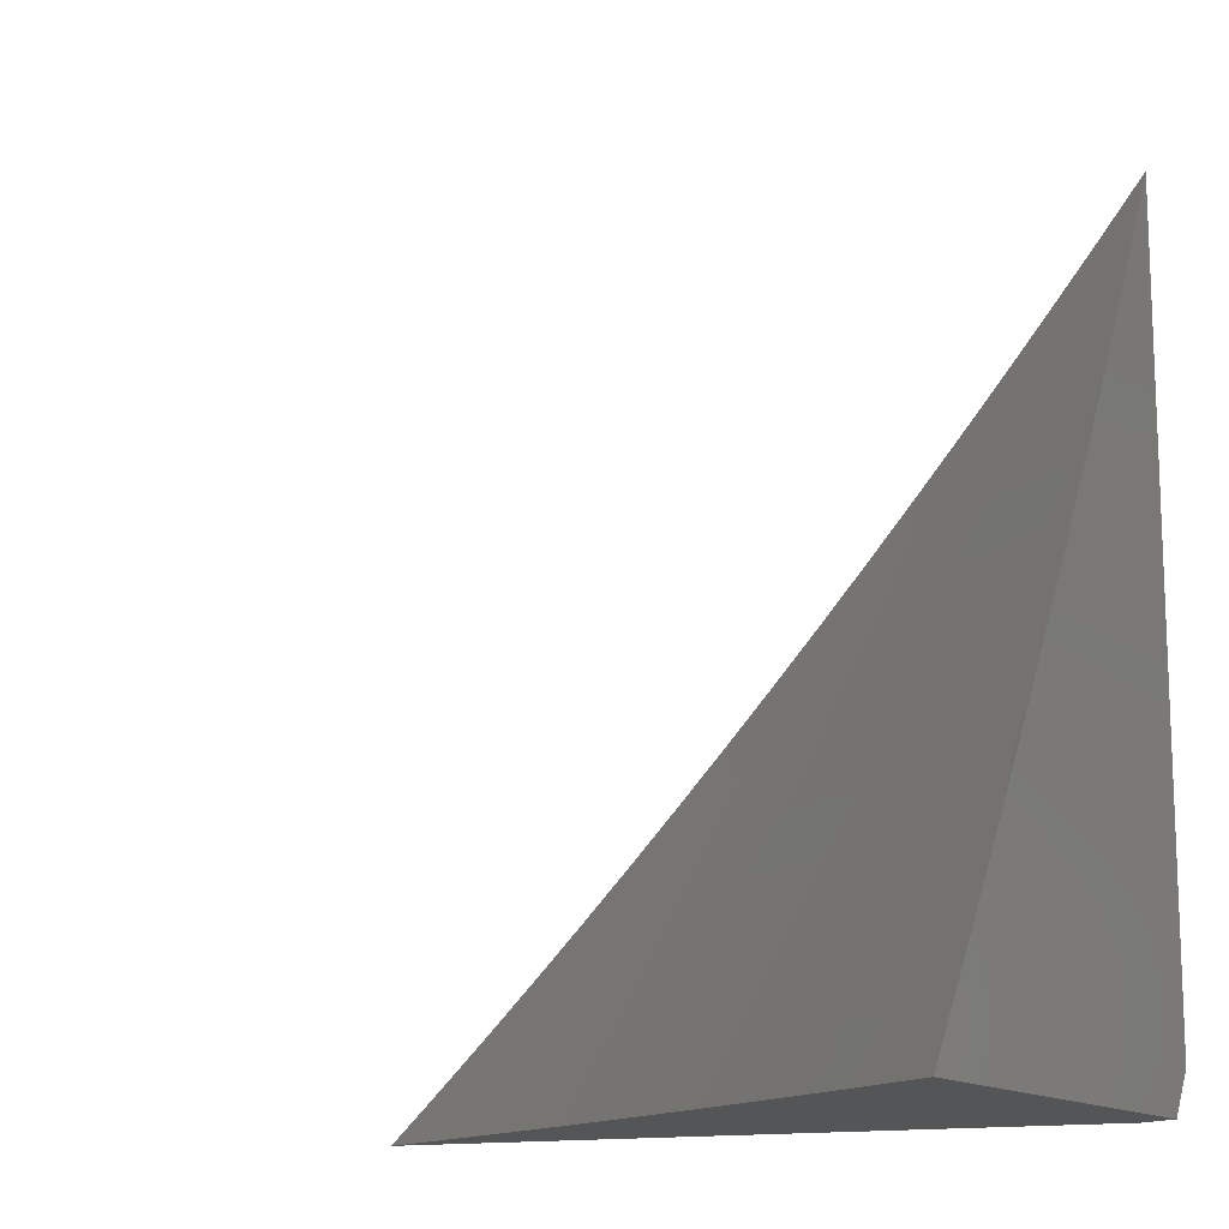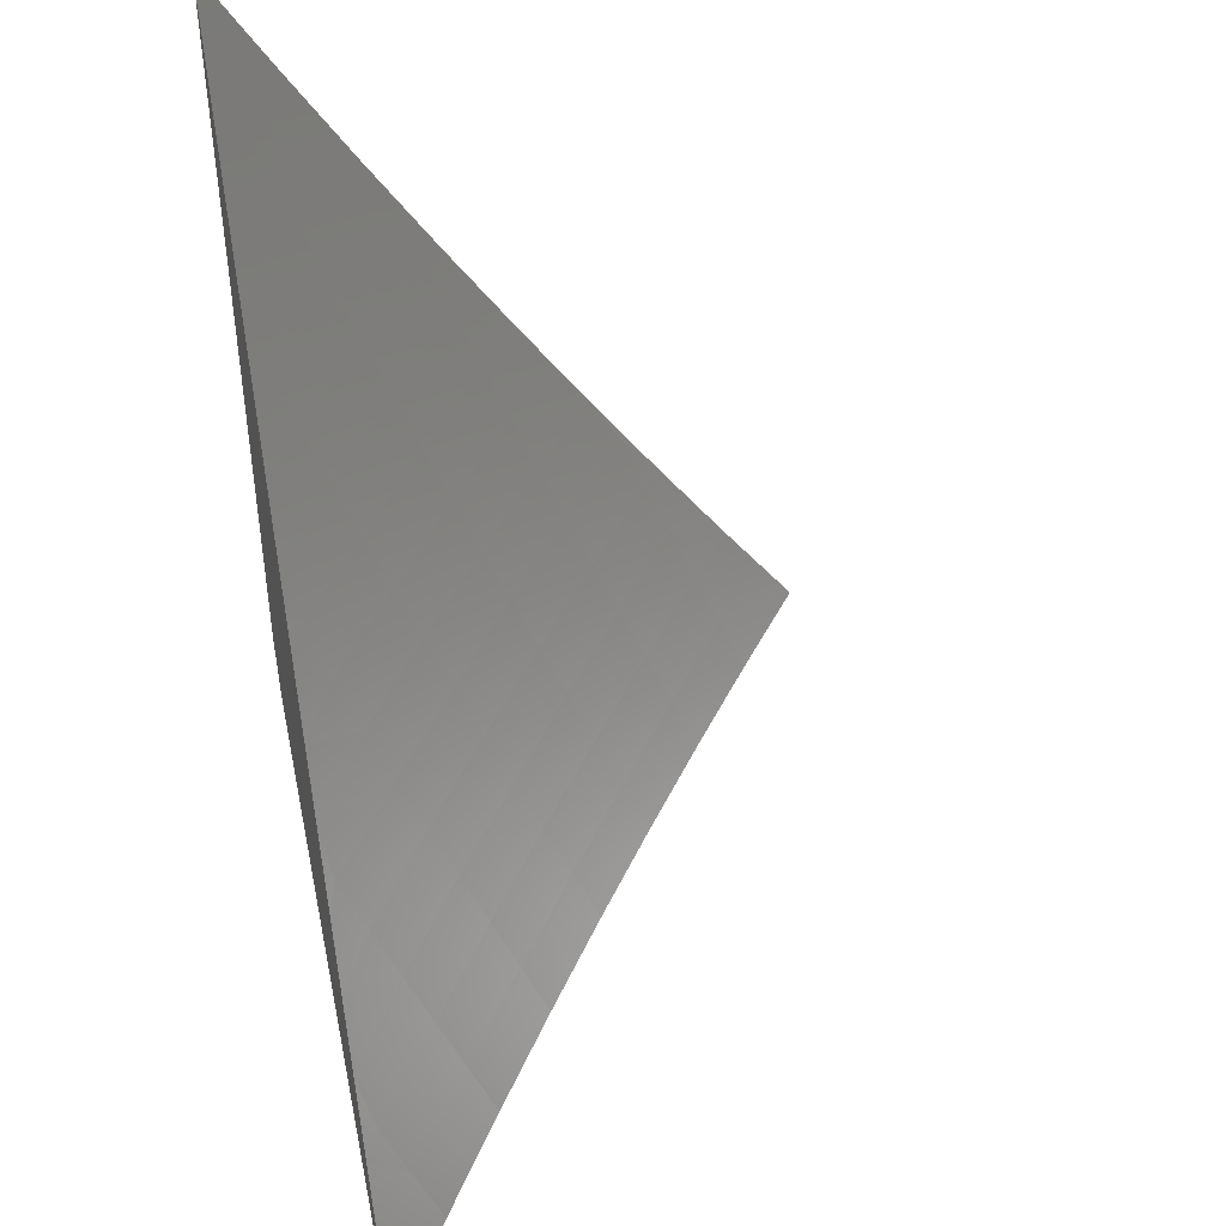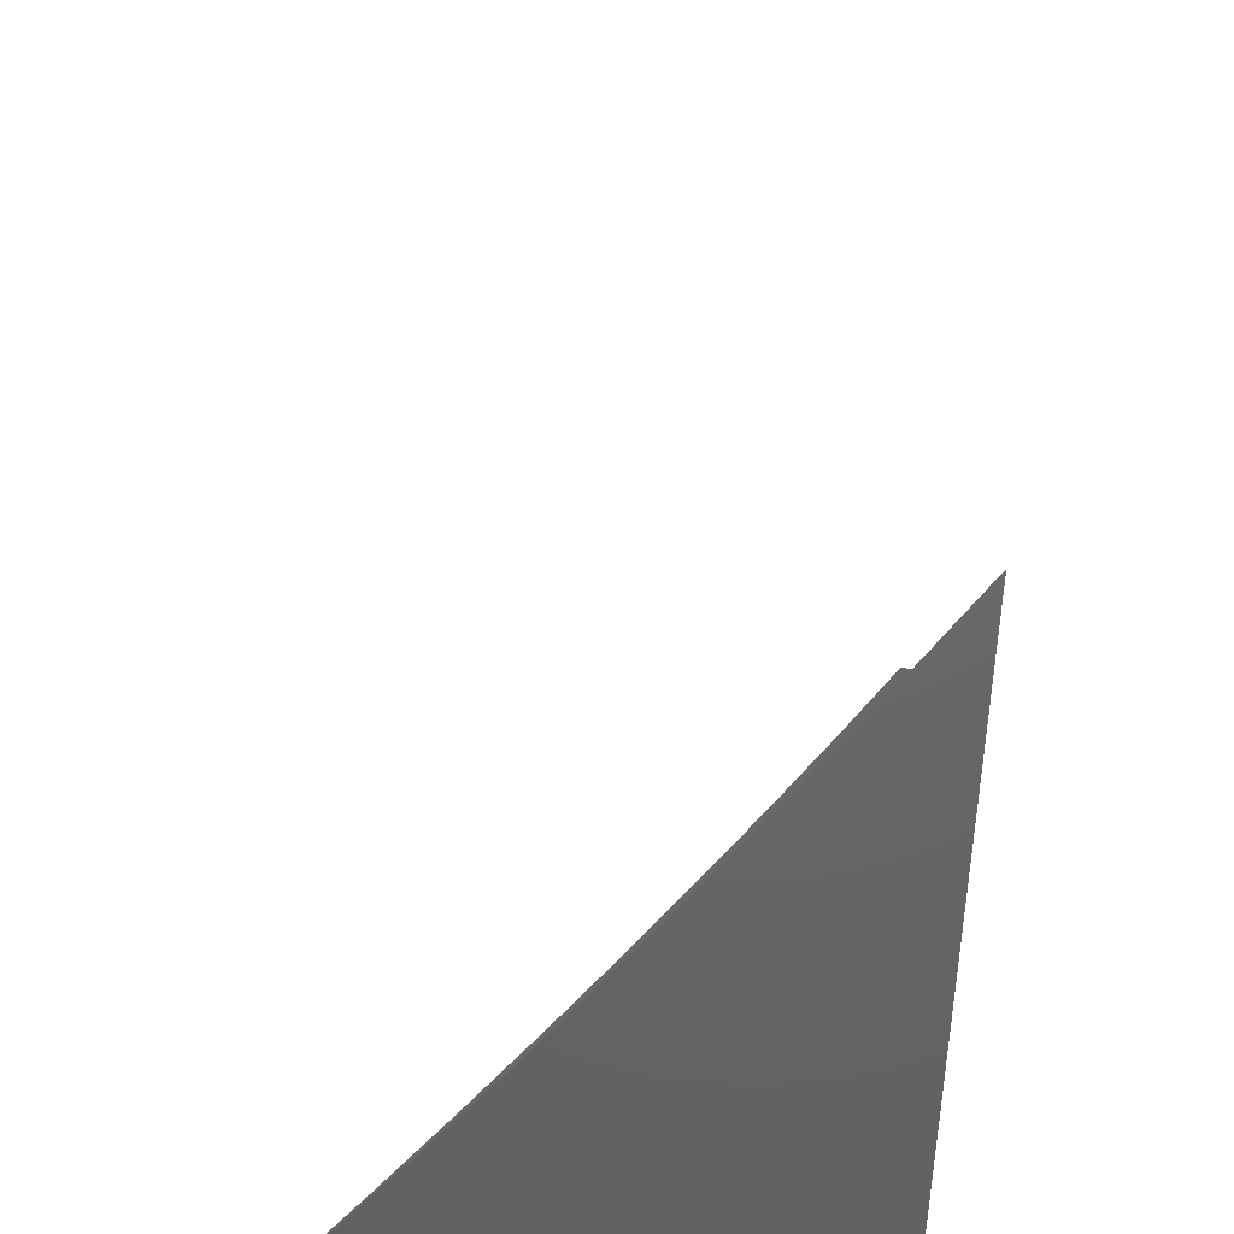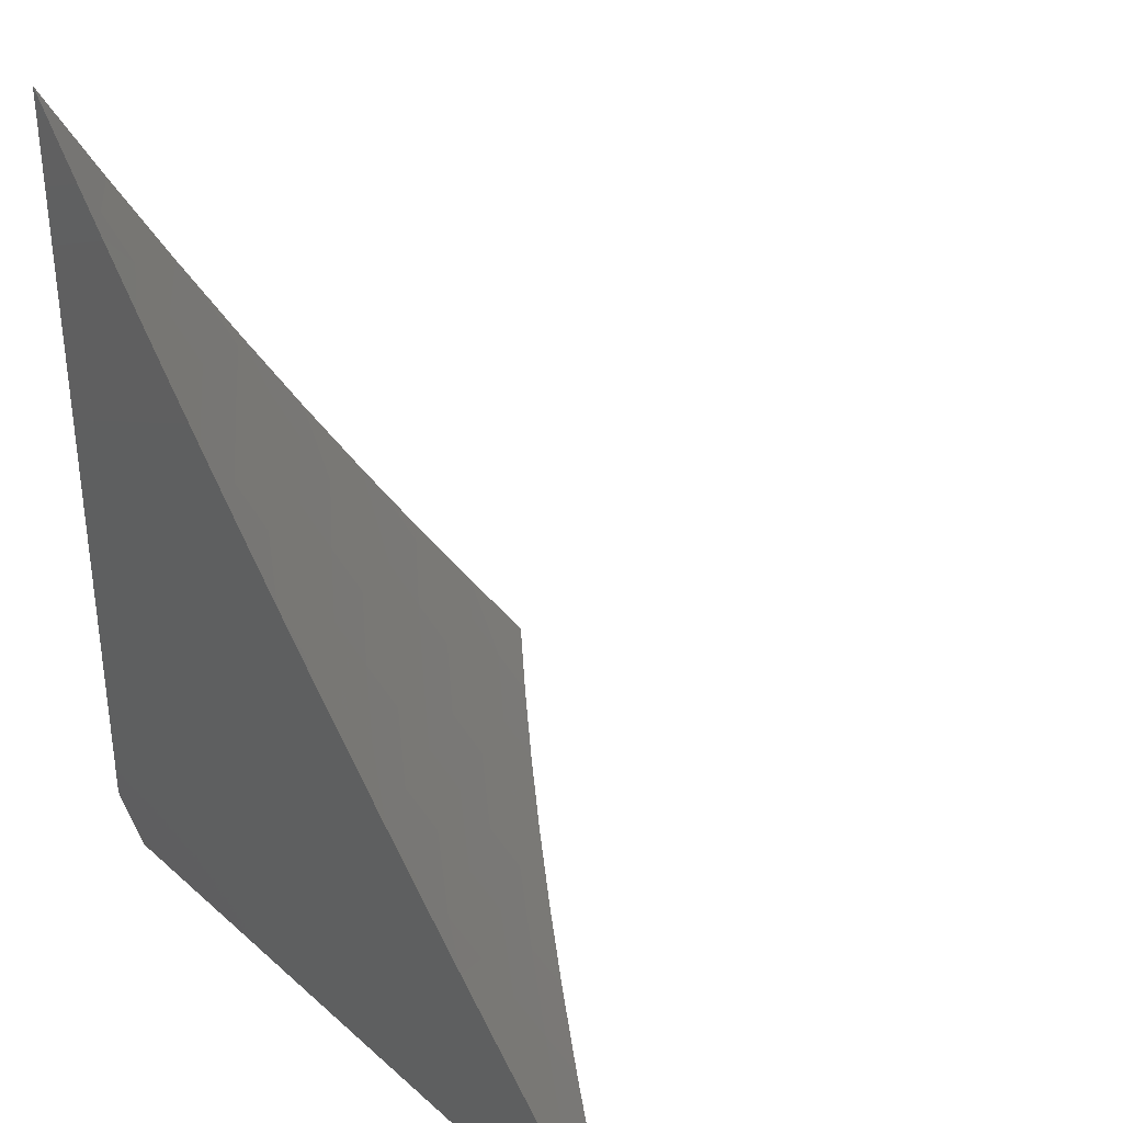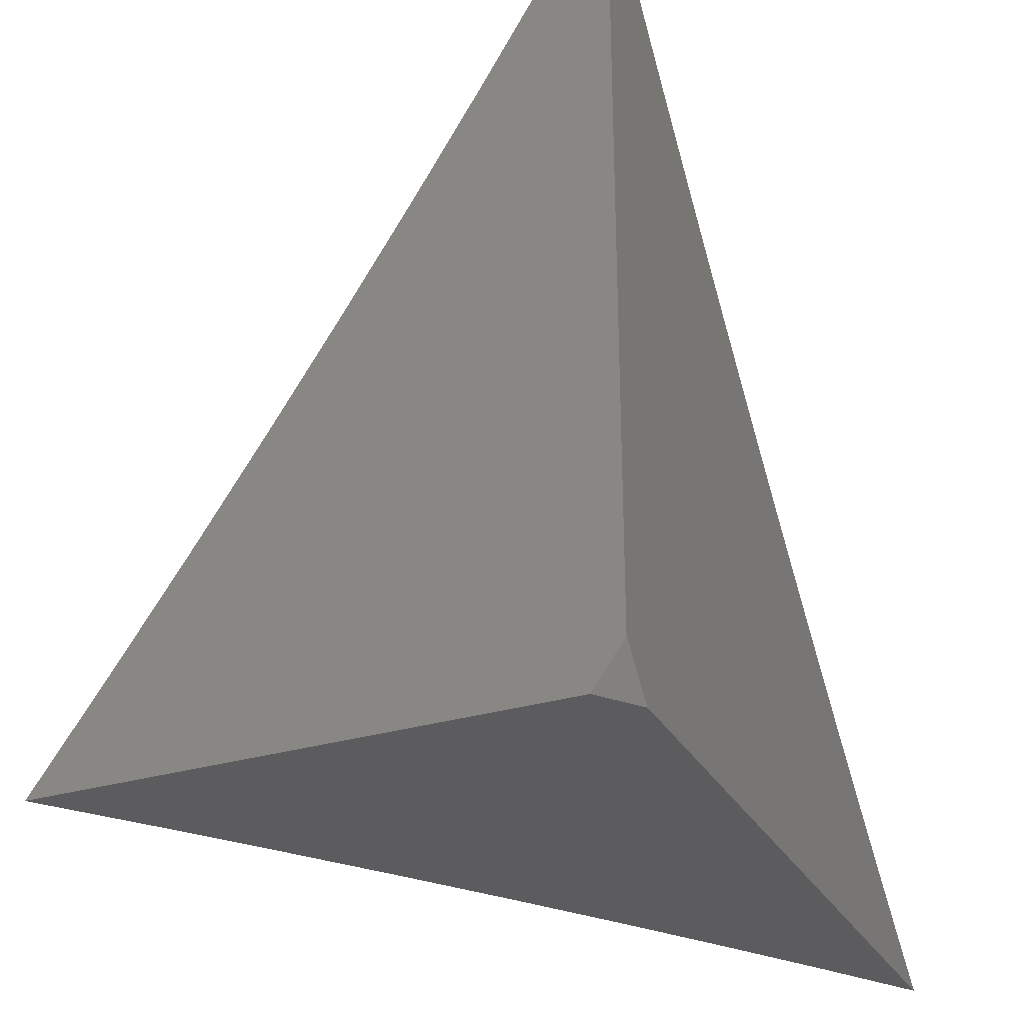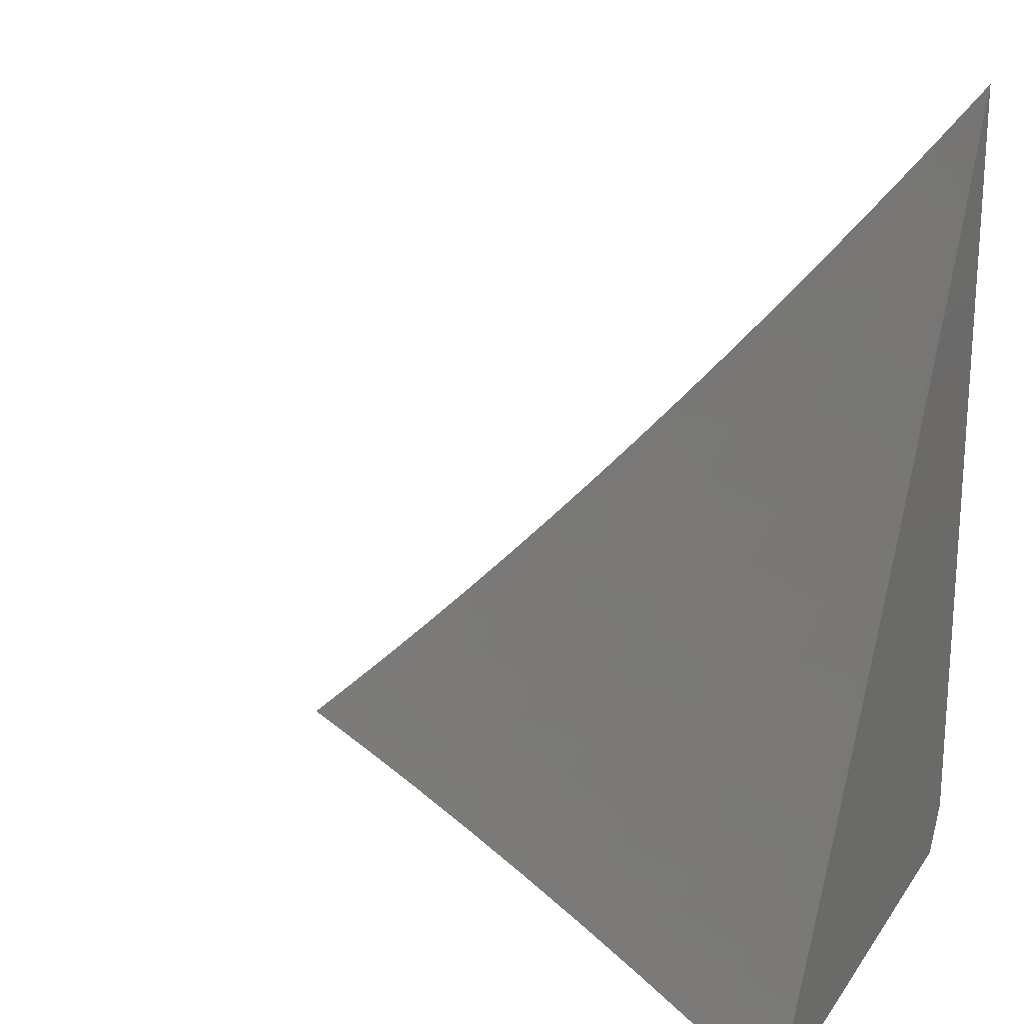
<metadata>
{"format":"stl","ext":"stl","renderer":"f3d","projection":"perspective","resolution":1024,"background":"white","views":[{"elev":-13.4,"azim":28.8,"up":"+Z"},{"elev":45.7,"azim":-101.7,"up":"+Z"},{"elev":42.8,"azim":93.2,"up":"+Z"},{"elev":34.4,"azim":-130.4,"up":"+Z"},{"elev":-29.6,"azim":114.1,"up":"+Z"},{"elev":20.8,"azim":24.9,"up":"+Z"}]}
</metadata>
<code>
# stl→obj: 91 verts, 178 faces
v 5.186 8 -6
v 5.291 7.934 -6
v 5.24 8 -5.949
v 5.307 7.96 -5.947
v 5.295 8 -5.898
v 5.324 7.985 -5.893
v 5.348 8 -5.846
v 5.429 7.917 -5.893
v 5.446 7.942 -5.839
v 5.55 7.872 -5.839
v 5.567 7.897 -5.785
v 5.67 7.826 -5.785
v 5.688 7.85 -5.731
v 5.79 7.777 -5.731
v 5.808 7.801 -5.677
v 5.91 7.727 -5.677
v 5.928 7.75 -5.623
v 6 7.658 -5.681
v 6 7.729 -5.572
v 5.412 7.892 -5.947
v 5.395 7.867 -6
v 5.515 7.823 -5.947
v 5.498 7.798 -6
v 5.618 7.753 -5.947
v 5.6 7.728 -6
v 5.72 7.682 -5.947
v 5.701 7.657 -6
v 5.82 7.609 -5.947
v 5.802 7.585 -6
v 5.92 7.535 -5.947
v 5.901 7.511 -6
v 6 7.436 -6
v 6 7.511 -5.895
v 5.939 7.559 -5.893
v 5.839 7.633 -5.893
v 5.738 7.706 -5.893
v 5.636 7.778 -5.893
v 5.533 7.848 -5.893
v 5.957 7.582 -5.839
v 6 7.585 -5.788
v 5.976 7.606 -5.785
v 5.994 7.629 -5.731
v 5.875 7.68 -5.785
v 5.893 7.704 -5.731
v 5.773 7.754 -5.785
v 6 7.799 -5.463
v 5.962 7.795 -5.514
v 5.945 7.772 -5.569
v 5.825 7.824 -5.623
v 5.705 7.873 -5.677
v 5.584 7.921 -5.731
v 5.462 7.966 -5.785
v 5.401 8 -5.794
v 6 7.867 -5.353
v 5.996 7.839 -5.405
v 5.979 7.817 -5.46
v 5.859 7.869 -5.514
v 5.842 7.847 -5.569
v 5.738 7.92 -5.569
v 5.721 7.896 -5.623
v 5.617 7.968 -5.623
v 5.6 7.944 -5.677
v 5.558 8 -5.635
v 5.506 8 -5.688
v 6 7.934 -5.242
v 5.924 7.957 -5.295
v 5.908 7.936 -5.35
v 5.891 7.914 -5.405
v 5.809 8 -5.359
v 5.787 7.987 -5.405
v 5.76 8 -5.415
v 5.771 7.965 -5.46
v 5.71 8 -5.471
v 5.754 7.942 -5.514
v 5.66 8 -5.526
v 5.633 7.991 -5.569
v 5.609 8 -5.58
v 6 8 -5.13
v 5.953 8 -5.188
v 5.94 7.979 -5.24
v 5.905 8 -5.246
v 5.857 8 -5.303
v 5.454 8 -5.741
v 5.479 7.99 -5.731
v 5.653 7.802 -5.839
v 5.755 7.73 -5.839
v 5.857 7.657 -5.839
v 5.875 7.892 -5.46
v 6 7.968 -6
v 5.957 8 -6
v 6 8 -5.955
f 1 2 3
f 3 2 4
f 3 4 5
f 5 4 6
f 5 6 7
f 7 6 8
f 7 8 9
f 9 8 10
f 9 10 11
f 11 10 12
f 11 12 13
f 13 12 14
f 13 14 15
f 15 14 16
f 15 16 17
f 17 16 18
f 17 18 19
f 4 2 20
f 20 2 21
f 20 21 22
f 22 21 23
f 22 23 24
f 24 23 25
f 24 25 26
f 26 25 27
f 26 27 28
f 28 27 29
f 28 29 30
f 30 29 31
f 30 31 32
f 32 33 30
f 30 33 34
f 30 34 28
f 28 34 35
f 28 35 26
f 26 35 36
f 26 36 24
f 24 36 37
f 24 37 22
f 22 37 38
f 22 38 20
f 20 38 8
f 20 8 4
f 4 8 6
f 34 33 39
f 39 33 40
f 39 40 41
f 41 40 42
f 41 42 43
f 43 42 44
f 43 44 45
f 45 44 14
f 45 14 12
f 40 18 42
f 42 18 44
f 46 47 19
f 19 47 48
f 19 48 17
f 17 48 49
f 17 49 15
f 15 49 50
f 15 50 13
f 13 50 51
f 13 51 11
f 11 51 52
f 11 52 9
f 9 52 53
f 9 53 7
f 54 55 46
f 46 55 56
f 46 56 47
f 47 56 57
f 47 57 58
f 58 57 59
f 58 59 60
f 60 59 61
f 60 61 62
f 62 61 63
f 62 63 64
f 65 66 54
f 54 66 67
f 54 67 68
f 68 67 69
f 68 69 70
f 70 69 71
f 70 71 72
f 72 71 73
f 72 73 74
f 74 73 75
f 74 75 59
f 59 75 76
f 59 76 61
f 61 76 77
f 61 77 63
f 78 79 65
f 65 79 80
f 65 80 66
f 66 80 81
f 66 81 82
f 79 81 80
f 66 82 67
f 67 82 69
f 75 77 76
f 83 84 64
f 64 84 51
f 64 51 62
f 62 51 50
f 62 50 60
f 60 50 49
f 60 49 58
f 58 49 48
f 58 48 47
f 84 83 52
f 52 83 53
f 10 8 38
f 51 84 52
f 10 38 85
f 85 38 37
f 85 37 86
f 86 37 36
f 86 36 87
f 87 36 35
f 87 35 39
f 39 35 34
f 45 12 85
f 85 12 10
f 45 85 86
f 59 57 74
f 74 57 88
f 74 88 72
f 72 88 68
f 72 68 70
f 43 45 86
f 43 86 87
f 16 14 44
f 57 56 88
f 88 56 55
f 88 55 68
f 68 55 54
f 41 43 87
f 41 87 39
f 18 16 44
f 89 90 91
f 78 65 91
f 91 65 54
f 91 54 46
f 46 19 91
f 91 19 89
f 89 19 18
f 89 18 40
f 40 33 89
f 89 33 32
f 32 31 89
f 89 31 29
f 89 29 27
f 27 25 89
f 89 25 90
f 90 25 23
f 90 23 21
f 21 2 90
f 90 2 1
f 1 3 90
f 90 3 5
f 90 5 7
f 7 53 90
f 90 53 83
f 90 83 64
f 64 63 90
f 90 63 77
f 90 77 91
f 91 77 75
f 91 75 73
f 73 71 91
f 91 71 69
f 91 69 82
f 82 81 91
f 91 81 79
f 91 79 78

</code>
